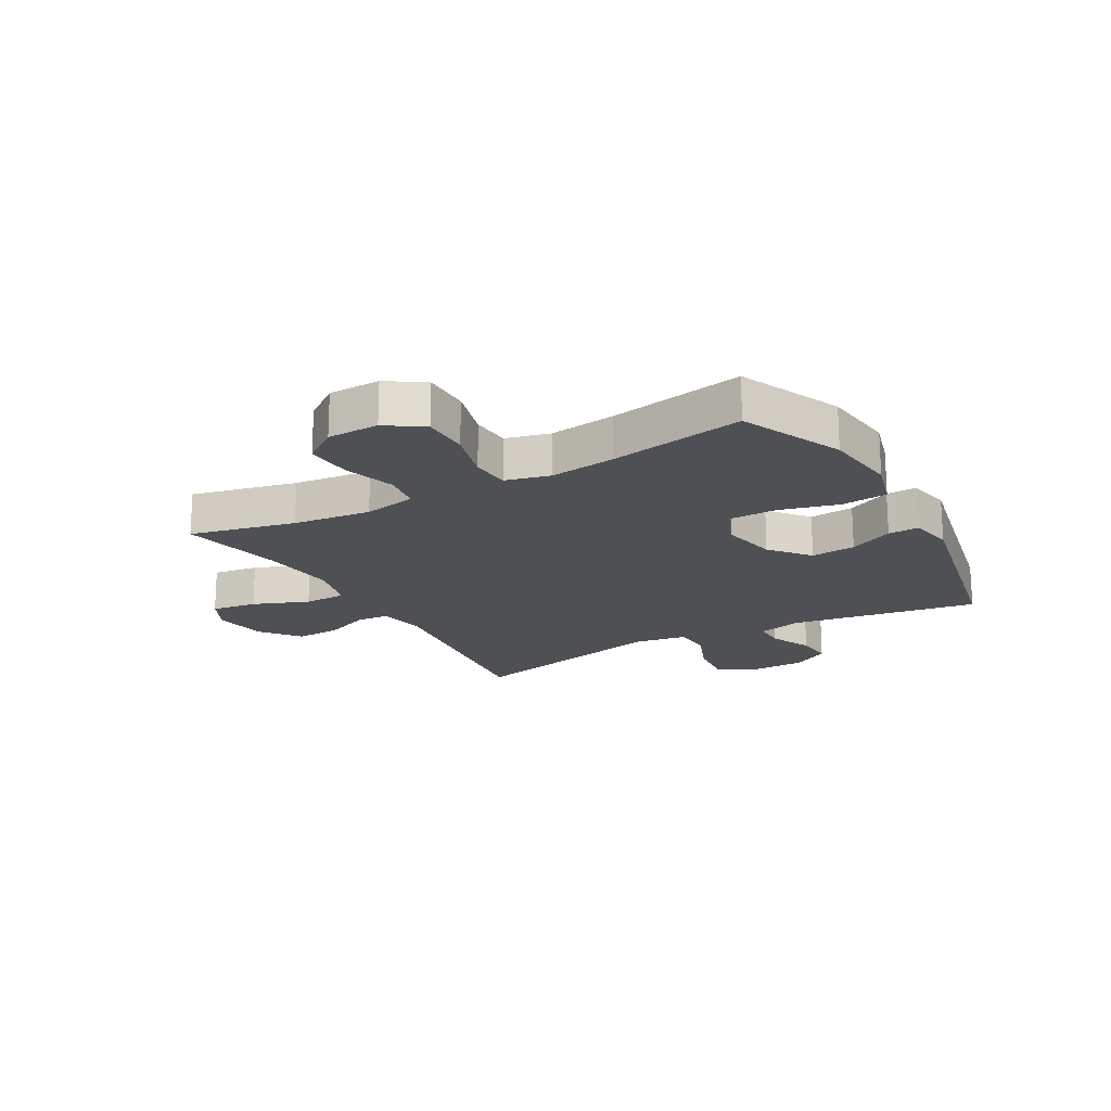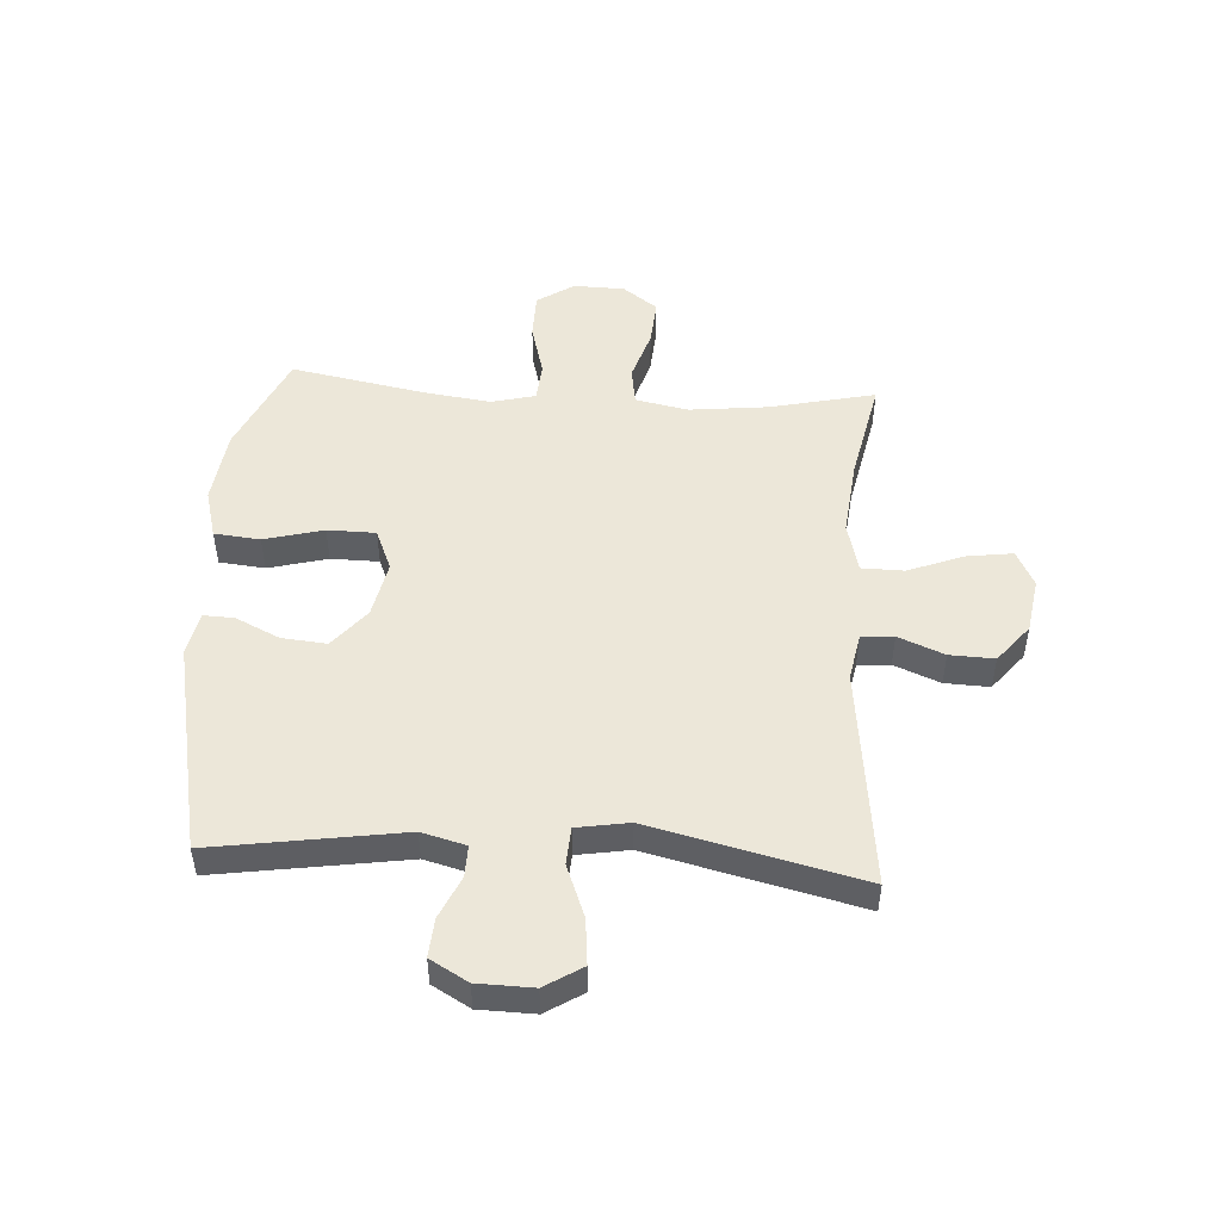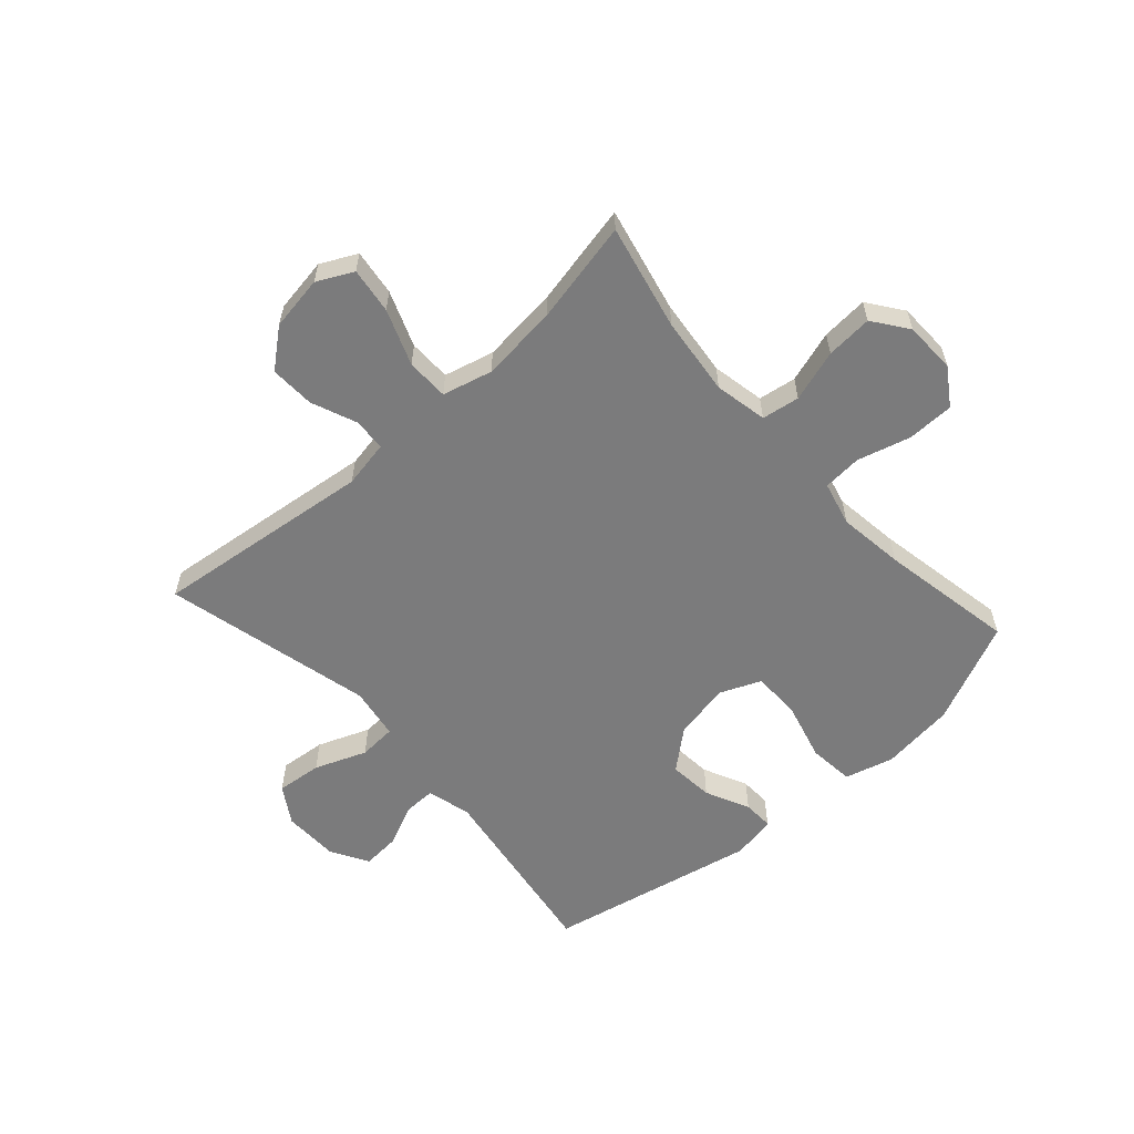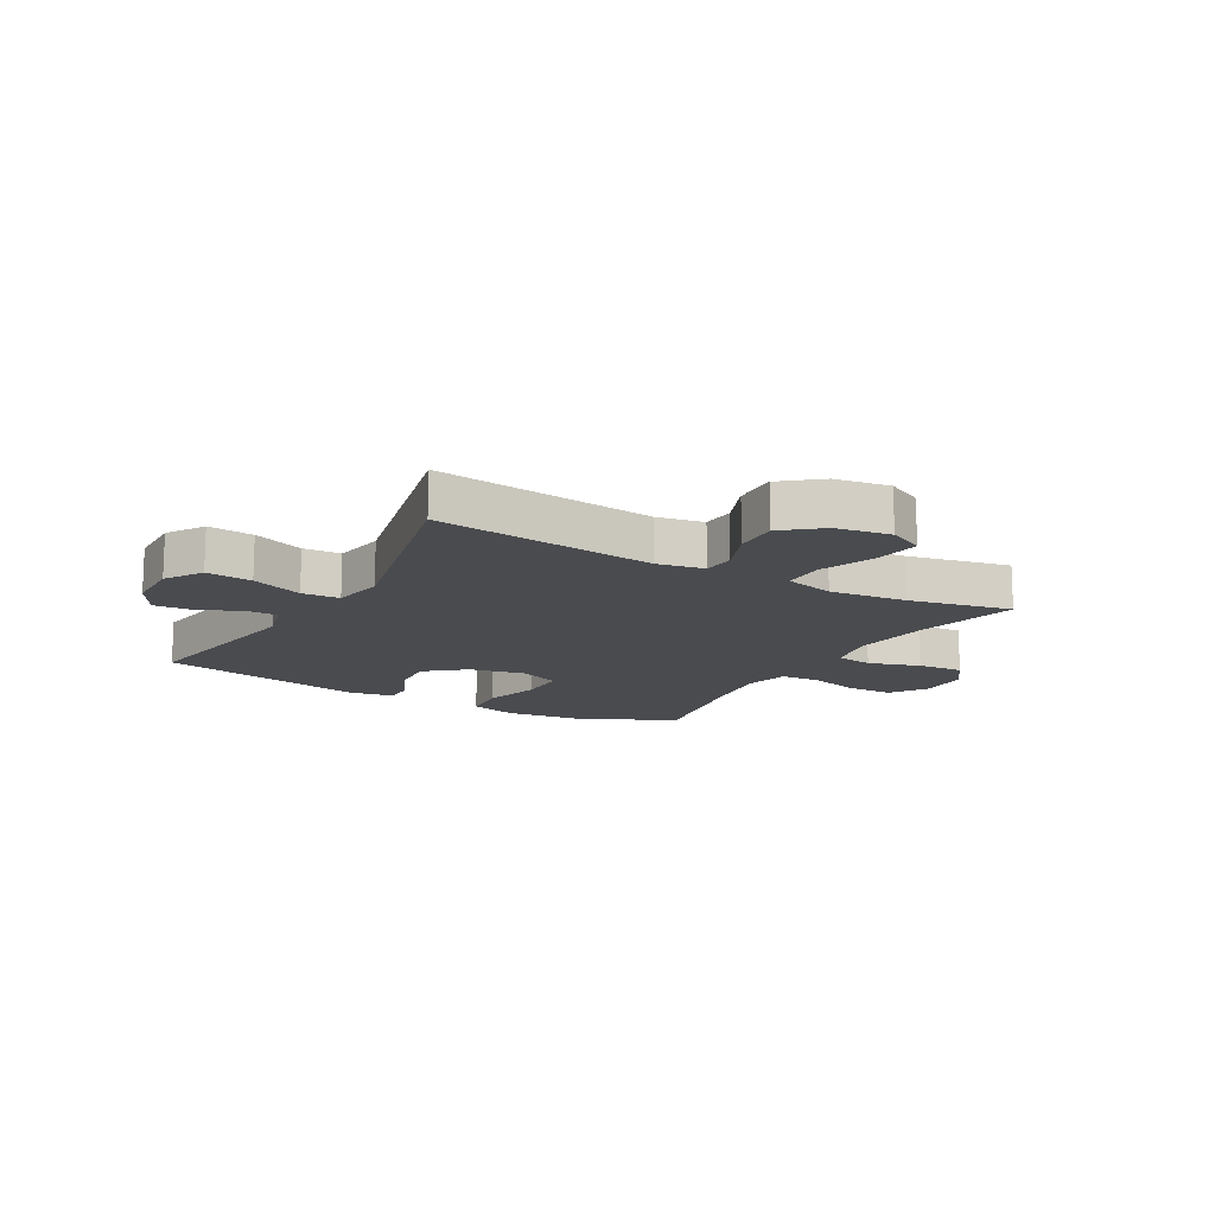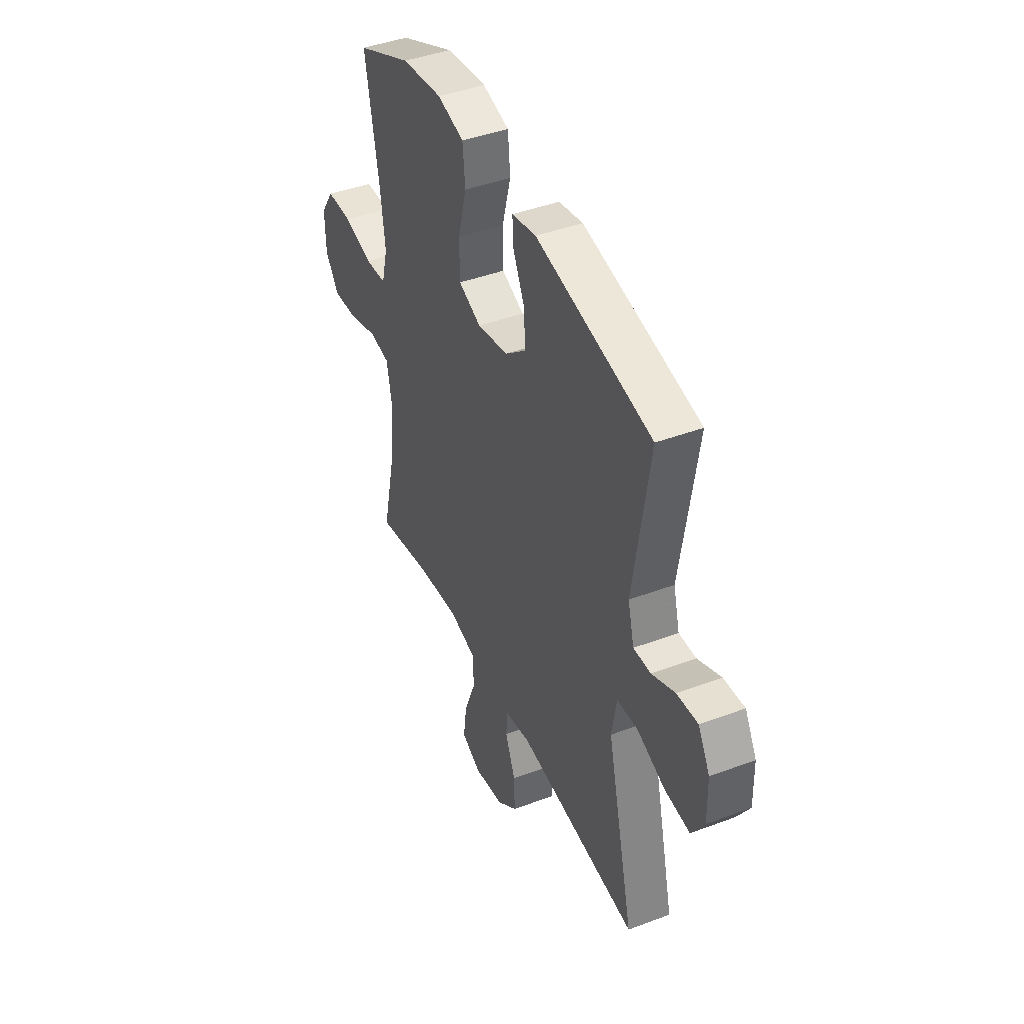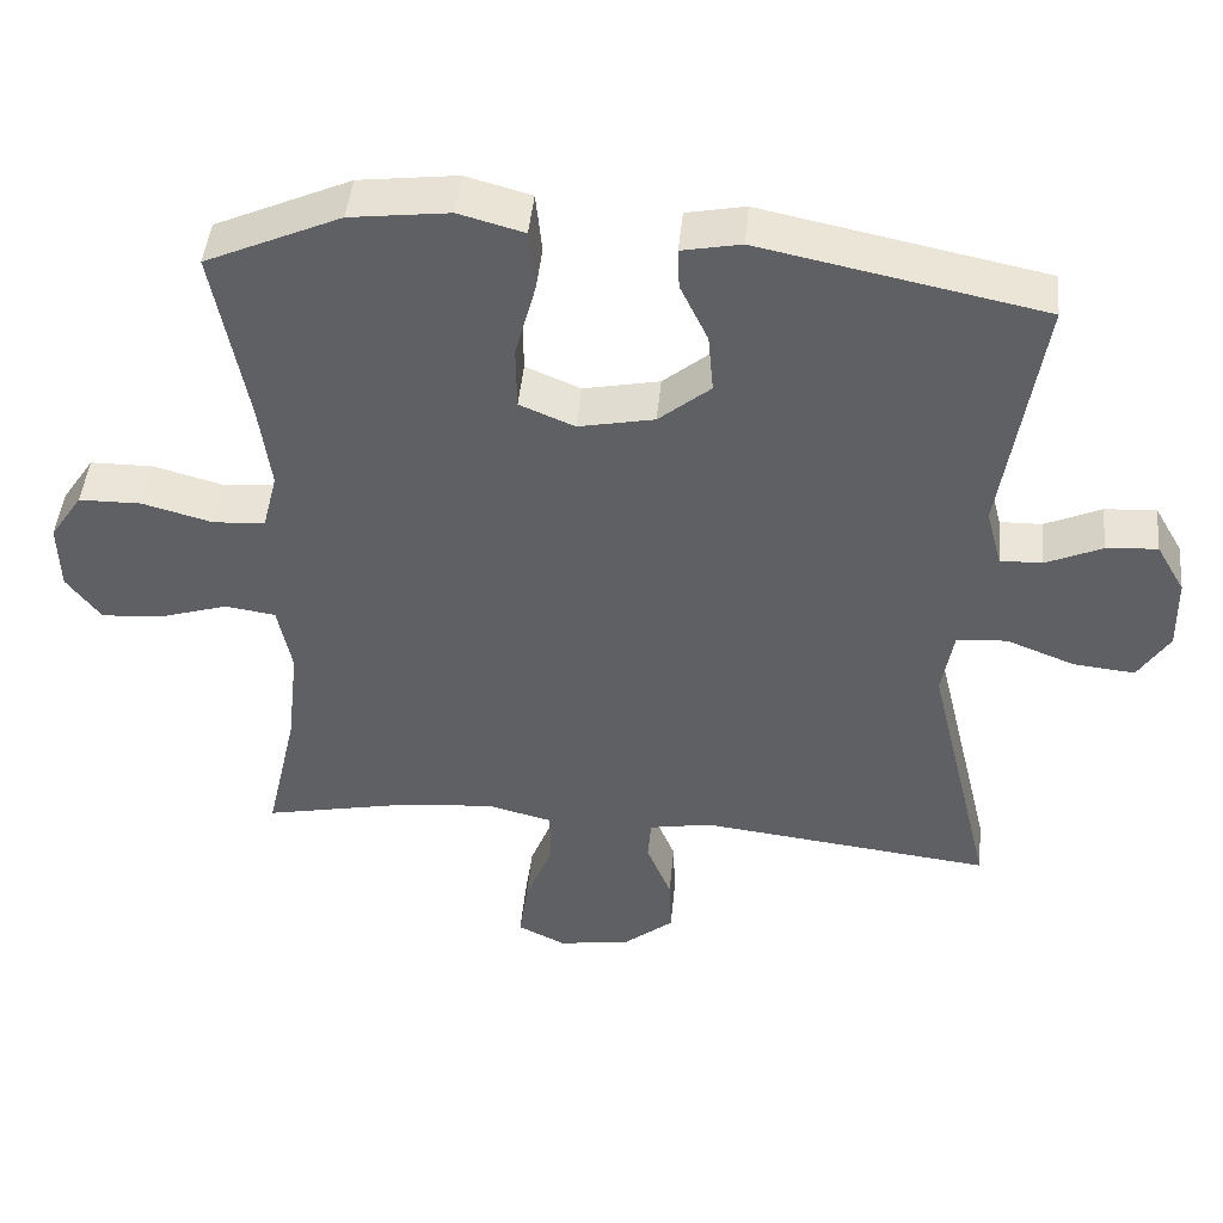
<metadata>
{"format":"obj","ext":"obj","renderer":"f3d","projection":"perspective","resolution":1024,"background":"white","views":[{"elev":-18.9,"azim":-60.7,"up":"+Y"},{"elev":49.6,"azim":93.6,"up":"+Y"},{"elev":-58.5,"azim":-138.1,"up":"+Y"},{"elev":-14.1,"azim":150.2,"up":"+Y"},{"elev":43.1,"azim":66.0,"up":"+Z"},{"elev":45.9,"azim":5.5,"up":"+Z"}]}
</metadata>
<code>
v 0.5 0.07 0.5
v 0.45 0.07 0.174
v 0.47 0.07 0.098
v 0.524 0.07 0.099
v 0.597 0.07 0.132
v 0.663 0.07 0.137
v 0.7 0.07 0.072
v 0.702 0.07 -0.024
v 0.662 0.07 -0.088
v 0.583 0.07 -0.08
v 0.494 0.07 -0.045
v 0.429 0.07 -0.049
v 0.414 0.07 -0.139
v 0.5 0.07 -0.5
v 0.12 0.07 -0.455
v 0.039 0.07 -0.47
v 0.035 0.07 -0.526
v 0.067 0.07 -0.605
v 0.07 0.07 -0.682
v 0.005 0.07 -0.735
v -0.089 0.07 -0.75
v -0.151 0.07 -0.719
v -0.14 0.07 -0.64
v -0.103 0.07 -0.544
v -0.104 0.07 -0.471
v -0.19 0.07 -0.449
v -0.323 0.07 -0.463
v -0.5 0.07 -0.5
v -0.459 0.07 -0.318
v -0.444 0.07 -0.183
v -0.462 0.07 -0.092
v -0.527 0.07 -0.082
v -0.616 0.07 -0.11
v -0.696 0.07 -0.116
v -0.74 0.07 -0.056
v -0.742 0.07 0.033
v -0.7 0.07 0.096
v -0.619 0.07 0.097
v -0.528 0.07 0.072
v -0.461 0.07 0.077
v -0.442 0.07 0.153
v -0.457 0.07 0.267
v -0.5 0.07 0.5
v -0.325 0.07 0.579
v -0.197 0.07 0.595
v -0.113 0.07 0.572
v -0.105 0.07 0.493
v -0.132 0.07 0.391
v -0.131 0.07 0.308
v -0.06 0.07 0.278
v 0.038 0.07 0.298
v 0.105 0.07 0.354
v 0.098 0.07 0.431
v 0.062 0.07 0.507
v 0.06 0.07 0.56
v 0.136 0.07 0.575
v 0.5 0 0.5
v 0.45 0 0.174
v 0.47 0 0.098
v 0.524 0 0.099
v 0.597 0 0.132
v 0.663 0 0.137
v 0.7 0 0.072
v 0.702 0 -0.024
v 0.662 0 -0.088
v 0.583 0 -0.08
v 0.494 0 -0.045
v 0.429 0 -0.049
v 0.414 0 -0.139
v 0.5 0 -0.5
v 0.12 0 -0.455
v 0.039 0 -0.47
v 0.035 0 -0.526
v 0.067 0 -0.605
v 0.07 0 -0.682
v 0.005 0 -0.735
v -0.089 0 -0.75
v -0.151 0 -0.719
v -0.14 0 -0.64
v -0.103 0 -0.544
v -0.104 0 -0.471
v -0.19 0 -0.449
v -0.323 0 -0.463
v -0.5 0 -0.5
v -0.459 0 -0.318
v -0.444 0 -0.183
v -0.462 0 -0.092
v -0.527 0 -0.082
v -0.616 0 -0.11
v -0.696 0 -0.116
v -0.74 0 -0.056
v -0.742 0 0.033
v -0.7 0 0.096
v -0.619 0 0.097
v -0.528 0 0.072
v -0.461 0 0.077
v -0.442 0 0.153
v -0.457 0 0.267
v -0.5 0 0.5
v -0.325 0 0.579
v -0.197 0 0.595
v -0.113 0 0.572
v -0.105 0 0.493
v -0.132 0 0.391
v -0.131 0 0.308
v -0.06 0 0.278
v 0.038 0 0.298
v 0.105 0 0.354
v 0.098 0 0.431
v 0.062 0 0.507
v 0.06 0 0.56
v 0.136 0 0.575
f 53 54 55 56
f 52 53 56 1
f 51 52 1 2
f 50 51 2 3
f 45 46 47 48
f 45 48 49
f 42 43 44 45
f 41 42 45 49
f 40 41 49 50
f 36 37 38 39
f 36 39 40
f 35 36 40
f 32 33 34 35
f 32 35 40
f 31 32 40 50
f 27 28 29
f 26 27 29 30
f 25 26 30 31
f 21 22 23 24
f 21 24 25
f 20 21 25
f 17 18 19 20
f 16 17 20 25
f 15 16 25 31
f 13 14 15 31
f 8 9 10 11
f 8 11 12
f 7 8 12
f 4 5 6 7
f 3 4 7 12
f 50 3 12
f 12 13 31 50
f 112 111 110 109
f 57 112 109 108
f 58 57 108 107
f 59 58 107 106
f 104 103 102 101
f 105 104 101
f 101 100 99 98
f 105 101 98 97
f 106 105 97 96
f 95 94 93 92
f 96 95 92
f 96 92 91
f 91 90 89 88
f 96 91 88
f 106 96 88 87
f 85 84 83
f 86 85 83 82
f 87 86 82 81
f 80 79 78 77
f 81 80 77
f 81 77 76
f 76 75 74 73
f 81 76 73 72
f 87 81 72 71
f 87 71 70 69
f 67 66 65 64
f 68 67 64
f 68 64 63
f 63 62 61 60
f 68 63 60 59
f 68 59 106
f 106 87 69 68
f 1 57 58 2
f 2 58 59 3
f 3 59 60 4
f 4 60 61 5
f 5 61 62 6
f 6 62 63 7
f 7 63 64 8
f 8 64 65 9
f 9 65 66 10
f 10 66 67 11
f 11 67 68 12
f 12 68 69 13
f 13 69 70 14
f 14 70 71 15
f 15 71 72 16
f 16 72 73 17
f 17 73 74 18
f 18 74 75 19
f 19 75 76 20
f 20 76 77 21
f 21 77 78 22
f 22 78 79 23
f 23 79 80 24
f 24 80 81 25
f 25 81 82 26
f 26 82 83 27
f 27 83 84 28
f 28 84 85 29
f 29 85 86 30
f 30 86 87 31
f 31 87 88 32
f 32 88 89 33
f 33 89 90 34
f 34 90 91 35
f 35 91 92 36
f 36 92 93 37
f 37 93 94 38
f 38 94 95 39
f 39 95 96 40
f 40 96 97 41
f 41 97 98 42
f 42 98 99 43
f 43 99 100 44
f 44 100 101 45
f 45 101 102 46
f 46 102 103 47
f 47 103 104 48
f 48 104 105 49
f 49 105 106 50
f 50 106 107 51
f 51 107 108 52
f 52 108 109 53
f 53 109 110 54
f 54 110 111 55
f 55 111 112 56
f 56 112 57 1

</code>
